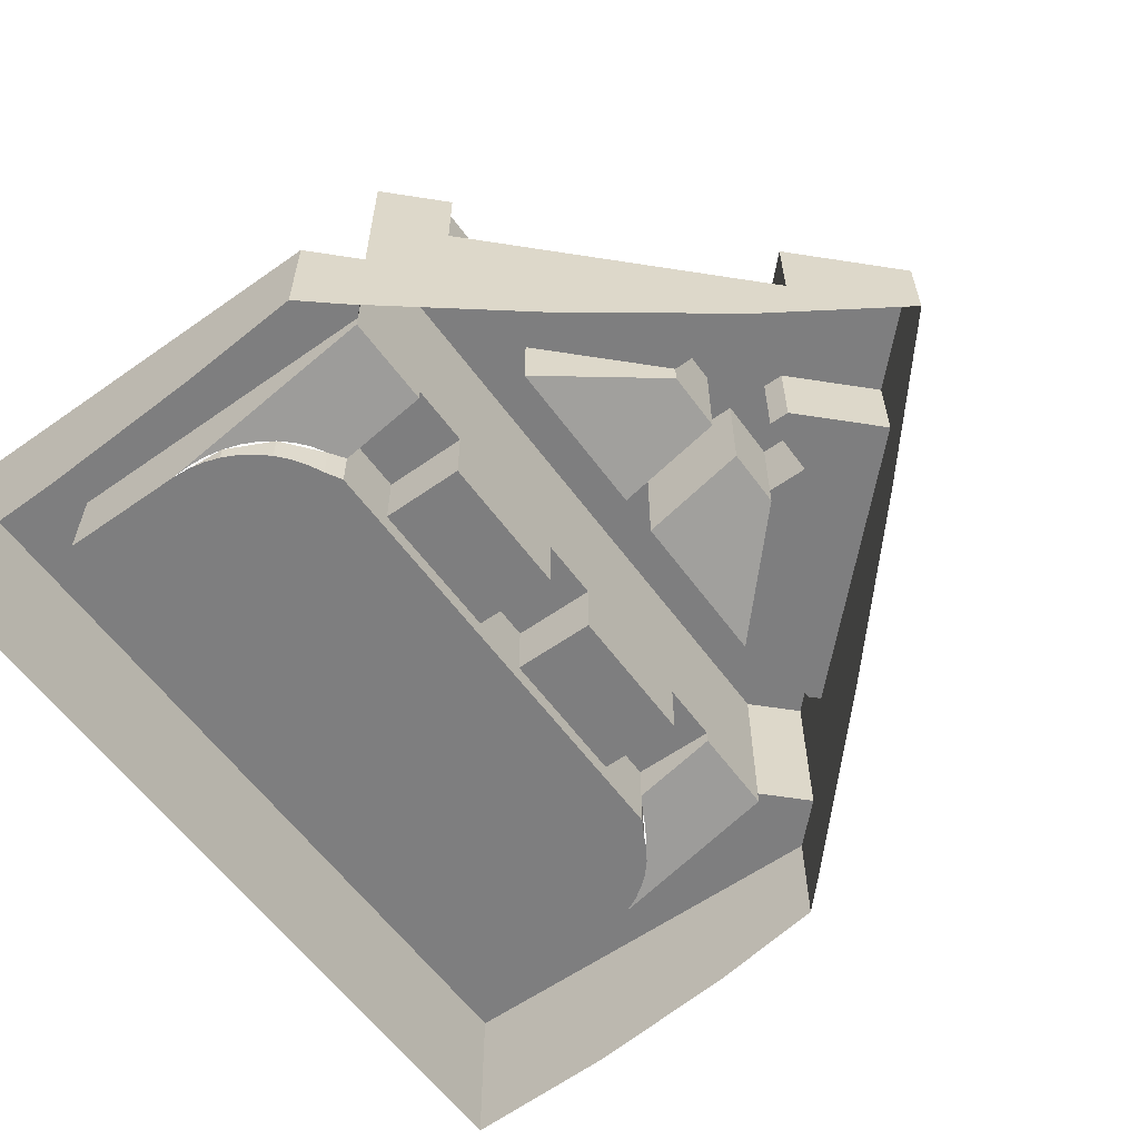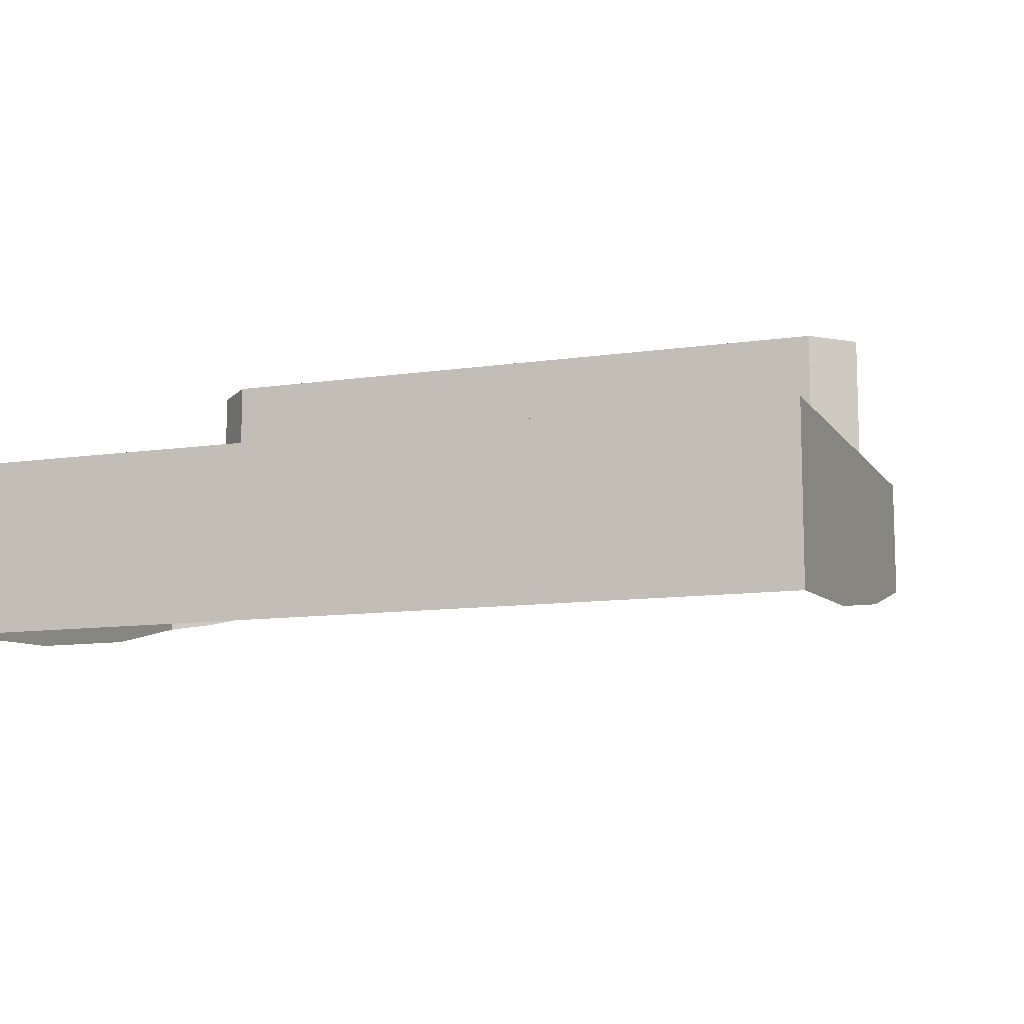
<metadata>
{"format":"obj","ext":"obj","renderer":"f3d","projection":"perspective","resolution":1024,"background":"white","views":[{"elev":-59.4,"azim":125.9,"up":"+Y"},{"elev":-10.6,"azim":20.5,"up":"+Y"}]}
</metadata>
<code>
v -1 -0.4 1
v -1 -0.8 1
v 1 -0.8 1
v 1 -0.4 1
v 0 -0.4 0.5
v 0.2 -0.4 0.5
v 0.1414 -0.4 0.3586
v 0 -0.4 0.5
v 0.1414 -0.4 0.3586
v 0 -0.4 0.3
v 0 -0.4 0.5
v 0 -0.4 0.3
v -0.1414 -0.4 0.3586
v 0 -0.4 0.5
v -0.1414 -0.4 0.3586
v -0.2 -0.4 0.5
v 0 -0.4 0.5
v -0.2 -0.4 0.5
v -0.1414 -0.4 0.6414
v 0 -0.4 0.5
v -0.1414 -0.4 0.6414
v 0 -0.4 0.7
v 0 -0.4 0.5
v 0 -0.4 0.7
v 0.1414 -0.4 0.6414
v 0 -0.4 0.5
v 0.1414 -0.4 0.6414
v 0.2 -0.4 0.5
v 0.1414 -0.4 0.3586
v 0.2 -0.4 0.5
v 0.2 -0.6 0.5
v 0.1414 -0.6 0.3586
v 0 -0.4 0.3
v 0.1414 -0.4 0.3586
v 0.1414 -0.6 0.3586
v 0 -0.6 0.3
v -0.1414 -0.4 0.3586
v 0 -0.4 0.3
v 0 -0.6 0.3
v -0.1414 -0.6 0.3586
v -0.2 -0.4 0.5
v -0.1414 -0.4 0.3586
v -0.1414 -0.6 0.3586
v -0.2 -0.6 0.5
v -0.1414 -0.4 0.6414
v -0.2 -0.4 0.5
v -0.2 -0.6 0.5
v -0.1414 -0.6 0.6414
v 0 -0.4 0.7
v -0.1414 -0.4 0.6414
v -0.1414 -0.6 0.6414
v 0 -0.6 0.7
v 0.1414 -0.4 0.6414
v 0 -0.4 0.7
v 0 -0.6 0.7
v 0.1414 -0.6 0.6414
v 0.2 -0.4 0.5
v 0.1414 -0.4 0.6414
v 0.1414 -0.6 0.6414
v 0.2 -0.6 0.5
v 0.8 -0.6 0.8
v 0.8 -0.6 0.5
v -0.8 -0.6 0.5
v -0.8 -0.6 0.8
v -0.8 -0.6 0.8
v -0.8 -0.6 0.5
v -0.8 -0.4 0.5
v -0.8 -0.4 0.8
v 0.8 -0.6 0.5
v 0.8 -0.6 0.8
v 0.8 -0.4 0.8
v 0.8 -0.4 0.5
v 0.8 -0.6 0.8
v -0.8 -0.6 0.8
v -0.8 -0.4 0.8
v 0.8 -0.4 0.8
v -0.8 -0.6 0.5
v -0.7974 -0.6 0.4608
v -0.7898 -0.6 0.4224
v -0.8 -0.6 0.5
v -0.7898 -0.6 0.4224
v -0.7772 -0.6 0.3852
v -0.8 -0.6 0.5
v -0.7772 -0.6 0.3852
v -0.7598 -0.6 0.35
v -0.8 -0.6 0.5
v -0.7598 -0.6 0.35
v -0.738 -0.6 0.3174
v -0.8 -0.6 0.5
v -0.738 -0.6 0.3174
v -0.7121 -0.6 0.2879
v -0.8 -0.6 0.5
v -0.7121 -0.6 0.2879
v -0.6826 -0.6 0.262
v -0.8 -0.6 0.5
v -0.6826 -0.6 0.262
v -0.65 -0.6 0.2402
v -0.8 -0.6 0.5
v -0.65 -0.6 0.2402
v -0.6148 -0.6 0.2228
v 0.8 -0.6 0.5
v 0.7974 -0.6 0.4608
v 0.7898 -0.6 0.4224
v 0.8 -0.6 0.5
v 0.7898 -0.6 0.4224
v 0.7772 -0.6 0.3852
v 0.8 -0.6 0.5
v 0.7772 -0.6 0.3852
v 0.7598 -0.6 0.35
v 0.8 -0.6 0.5
v 0.7598 -0.6 0.35
v 0.738 -0.6 0.3174
v 0.8 -0.6 0.5
v 0.738 -0.6 0.3174
v 0.7121 -0.6 0.2879
v 0.8 -0.6 0.5
v 0.7121 -0.6 0.2879
v 0.6826 -0.6 0.262
v 0.8 -0.6 0.5
v 0.6826 -0.6 0.262
v 0.65 -0.6 0.2402
v 0.8 -0.6 0.5
v 0.65 -0.6 0.2402
v 0.6148 -0.6 0.2228
v -0.7772 -0.5617 0.3852
v -0.7772 -0.6 0.3852
v -0.8 -0.6 0.5
v -0.7772 -0.5617 0.3852
v -0.7121 -0.5293 0.2879
v -0.7121 -0.6 0.2879
v -0.7772 -0.6 0.3852
v -0.7121 -0.5293 0.2879
v -0.6148 -0.5076 0.2228
v -0.6148 -0.6 0.2228
v -0.7121 -0.6 0.2879
v 0.7772 -0.5617 0.3852
v 0.7772 -0.6 0.3852
v 0.8 -0.6 0.5
v 0.7772 -0.5617 0.3852
v 0.7121 -0.5293 0.2879
v 0.7121 -0.6 0.2879
v 0.7772 -0.6 0.3852
v 0.7121 -0.5293 0.2879
v 0.6148 -0.5076 0.2228
v 0.6148 -0.6 0.2228
v 0.7121 -0.6 0.2879
v -0.8 -0.5 0.2
v -0.7974 -0.5869 0.4608
v -0.8 -0.6 0.5
v -0.8 -0.5 0.2
v -0.7898 -0.5741 0.4224
v -0.7974 -0.5869 0.4608
v -0.8 -0.5 0.2
v -0.7772 -0.5617 0.3852
v -0.7898 -0.5741 0.4224
v -0.8 -0.5 0.2
v -0.7598 -0.55 0.35
v -0.7772 -0.5617 0.3852
v -0.8 -0.5 0.2
v -0.738 -0.5391 0.3174
v -0.7598 -0.55 0.35
v -0.8 -0.5 0.2
v -0.7121 -0.5293 0.2879
v -0.738 -0.5391 0.3174
v -0.8 -0.5 0.2
v -0.6826 -0.5207 0.262
v -0.7121 -0.5293 0.2879
v -0.8 -0.5 0.2
v -0.65 -0.5134 0.2402
v -0.6826 -0.5207 0.262
v -0.8 -0.5 0.2
v -0.6148 -0.5076 0.2228
v -0.65 -0.5134 0.2402
v 0.8 -0.5 0.2
v 0.7974 -0.5869 0.4608
v 0.8 -0.6 0.5
v 0.8 -0.5 0.2
v 0.7898 -0.5741 0.4224
v 0.7974 -0.5869 0.4608
v 0.8 -0.5 0.2
v 0.7772 -0.5617 0.3852
v 0.7898 -0.5741 0.4224
v 0.8 -0.5 0.2
v 0.7598 -0.55 0.35
v 0.7772 -0.5617 0.3852
v 0.8 -0.5 0.2
v 0.738 -0.5391 0.3174
v 0.7598 -0.55 0.35
v 0.8 -0.5 0.2
v 0.7121 -0.5293 0.2879
v 0.738 -0.5391 0.3174
v 0.8 -0.5 0.2
v 0.6826 -0.5207 0.262
v 0.7121 -0.5293 0.2879
v 0.8 -0.5 0.2
v 0.65 -0.5134 0.2402
v 0.6826 -0.5207 0.262
v 0.8 -0.5 0.2
v 0.6148 -0.5076 0.2228
v 0.65 -0.5134 0.2402
v -0.075 -0.55 0.2
v -0.075 -0.55 0
v -0.425 -0.55 0
v -0.425 -0.55 0.2
v -0.075 -0.55 0.2
v -0.425 -0.55 0.2
v -0.425 -0.6 0.2
v -0.075 -0.6 0.2
v 0.425 -0.55 0.2
v 0.425 -0.55 0
v 0.075 -0.55 0
v 0.075 -0.55 0.2
v 0.425 -0.55 0.2
v 0.075 -0.55 0.2
v 0.075 -0.6 0.2
v 0.425 -0.6 0.2
v -0.425 -0.4 0
v -0.575 -0.4 0
v -0.575 -0.4 0.2
v -0.425 -0.4 0.2
v -0.425 -0.4 0
v -0.425 -0.4 0.2
v -0.425 -0.55 0.2
v -0.425 -0.55 0
v 0.075 -0.4 0.2
v 0.075 -0.4 0
v -0.075 -0.4 0
v -0.075 -0.4 0.2
v -0.075 -0.4 0.2
v -0.075 -0.4 0
v -0.075 -0.55 0
v -0.075 -0.55 0.2
v 0.075 -0.4 0
v 0.075 -0.4 0.2
v 0.075 -0.55 0.2
v 0.075 -0.55 0
v 0.075 -0.4 0.2
v -0.075 -0.4 0.2
v -0.075 -0.55 0.2
v 0.075 -0.55 0.2
v 0.425 -0.4 0
v 0.575 -0.4 0
v 0.575 -0.4 0.2
v 0.425 -0.4 0.2
v 0.425 -0.4 0
v 0.425 -0.4 0.2
v 0.425 -0.55 0.2
v 0.425 -0.55 0
v -0.075 -0.4 0
v -0.425 -0.4 0
v -0.425 -0.55 0
v -0.075 -0.55 0
v 0.425 -0.4 0
v 0.075 -0.4 0
v 0.075 -0.55 0
v 0.425 -0.55 0
v -0.8 -0.4333 0
v -0.575 -0.4333 0
v -0.575 -0.5 0.2
v -0.8 -0.5 0.2
v -0.575 -0.4 0
v -0.575 -0.4333 0
v -0.8 -0.4333 0
v -0.8 -0.4 0
v 0.575 -0.4333 0
v 0.8 -0.4333 0
v 0.8 -0.5 0.2
v 0.575 -0.5 0.2
v 0.8 -0.4 0
v 0.8 -0.4333 0
v 0.575 -0.4333 0
v 0.575 -0.4 0
v -0.9 0 -0.1
v -0.8 0 0
v -0.8 -0.4 0
v -0.9 -0.4 -0.1
v 0.9 0 -0.1
v 0.8 0 0
v 0.8 -0.4 0
v 0.9 -0.4 -0.1
v 0.05 0 -0.2
v -0.05 0 -0.2
v -0.05 0 -0.45
v 0.05 0 -0.45
v -0.2 0 -0.55
v -0.05 0 -0.55
v -0.05 0 -0.45
v -0.2 0 -0.45
v -0.2 0 -0.55
v -0.2 -0.2 -0.55
v -0.05 -0.2 -0.55
v -0.05 0 -0.55
v -0.2 0 -0.55
v -0.2 0 -0.45
v -0.2 -0.2 -0.45
v -0.2 -0.2 -0.55
v 0.2 0 -0.55
v 0.05 0 -0.55
v 0.05 0 -0.45
v 0.2 0 -0.45
v 0.2 0 -0.55
v 0.2 -0.2 -0.55
v 0.05 -0.2 -0.55
v 0.05 0 -0.55
v 0.2 0 -0.55
v 0.2 0 -0.45
v 0.2 -0.2 -0.45
v 0.2 -0.2 -0.55
v 0.05 0 -0.6
v -0.05 0 -0.6
v -0.05 0 -0.55
v 0.05 0 -0.55
v 0.05 0 -0.6
v 0.05 0 -0.55
v 0.05 -0.2 -0.55
v 0.05 -0.2 -0.6
v -0.05 0 -0.55
v -0.05 0 -0.6
v -0.05 -0.2 -0.6
v -0.05 -0.2 -0.55
v -0.225 -0.2 -0.775
v -0.05 -0.2 -0.6
v -0.05 0 -0.6
v -0.225 0 -0.775
v 0.225 -0.2 -0.775
v 0.05 -0.2 -0.6
v 0.05 0 -0.6
v 0.225 0 -0.775
v 0 0 -1
v -0.225 0 -0.775
v -0.225 -0.2 -0.775
v 0 -0.2 -1
v 0 0 -1
v 0 -0.2 -1
v 0.225 -0.2 -0.775
v 0.225 0 -0.775
v -0.425 -0.6 0.2
v -0.8 -0.6 0.5
v -0.075 -0.6 0.2
v 0.075 -0.6 0.2
v -0.075 -0.6 0.2
v -0.8 -0.6 0.5
v 0.8 -0.6 0.5
v 0.075 -0.6 0.2
v 0.8 -0.6 0.5
v 0.425 -0.6 0.2
v 0.6148 -0.6 0.2228
v 0.575 -0.6 0.2
v 0.425 -0.6 0.2
v 0.8 -0.6 0.5
v -0.425 -0.6 0.2
v -0.575 -0.6 0.2
v -0.6148 -0.6 0.2228
v -0.8 -0.6 0.5
v -0.6148 -0.5076 0.2228
v -0.6148 -0.6 0.2228
v -0.575 -0.6 0.2
v -0.575 -0.5 0.2
v -0.575 -0.6 0.2
v -0.425 -0.6 0.2
v -0.425 -0.55 0.2
v -0.575 -0.5 0.2
v -0.075 -0.55 0.2
v -0.075 -0.6 0.2
v 0.075 -0.6 0.2
v 0.075 -0.55 0.2
v 0.575 -0.5 0.2
v 0.425 -0.55 0.2
v 0.425 -0.6 0.2
v 0.575 -0.6 0.2
v 0.575 -0.5 0.2
v 0.575 -0.6 0.2
v 0.6148 -0.6 0.2228
v 0.6148 -0.5076 0.2228
v -0.575 -0.5 0.2
v -0.8 -0.5 0.2
v -0.6148 -0.5076 0.2228
v 0.6148 -0.5076 0.2228
v 0.8 -0.5 0.2
v 0.575 -0.5 0.2
v -0.8 -0.6 0.5
v -0.8 -0.5 0.2
v -0.8 -0.4 0
v -0.8 -0.4 0.5
v -0.8 -0.4 0
v -0.8 -0.5 0.2
v -0.8 -0.4333 0
v -0.575 -0.4 0.2
v -0.575 -0.4 0
v -0.575 -0.4333 0
v -0.575 -0.5 0.2
v -0.425 -0.4 0.2
v -0.575 -0.4 0.2
v -0.575 -0.5 0.2
v -0.425 -0.55 0.2
v 0.425 -0.55 0.2
v 0.575 -0.5 0.2
v 0.575 -0.4 0.2
v 0.425 -0.4 0.2
v 0.575 -0.5 0.2
v 0.575 -0.4333 0
v 0.575 -0.4 0
v 0.575 -0.4 0.2
v 0.8 -0.4 0
v 0.8 -0.5 0.2
v 0.8 -0.6 0.5
v 0.8 -0.4 0.5
v 0.8 -0.5 0.2
v 0.8 -0.4 0
v 0.8 -0.4333 0
v -0.575 -0.4 0
v -0.8 0 0
v -0.8 -0.4 0
v -0.425 -0.4 0
v -0.8 0 0
v -0.575 -0.4 0
v -0.8 0 0
v -0.425 -0.4 0
v -0.075 -0.4 0
v -0.8 0 0
v -0.075 -0.4 0
v 0.075 -0.4 0
v 0.8 0 0
v 0.8 0 0
v 0.075 -0.4 0
v 0.425 -0.4 0
v 0.8 0 0
v 0.425 -0.4 0
v 0.575 -0.4 0
v 0.8 0 0
v 0.575 -0.4 0
v 0.8 -0.4 0
v 0.8 -0.4 0.8
v -0.8 -0.4 0.8
v -1 -0.4 1
v 1 -0.4 1
v -0.8 -0.4 0.8
v -0.8 -0.4 0.5
v -1 -0.4 0
v -1 -0.4 1
v 0.8 -0.4 0
v 0.8 -0.4 0.5
v 1 -0.4 1
v 1 -0.4 0
v 0.8 -0.4 0.5
v 0.8 -0.4 0.8
v 1 -0.4 1
v -0.8 -0.4 0.5
v -0.8 -0.4 0
v -0.9 -0.4 -0.1
v -1 -0.4 0
v 0.9 -0.4 -0.1
v 0.8 -0.4 0
v 1 -0.4 0
v -0.8 0 0
v -0.7523 0 -0.2
v -0.7762 0 -0.2238
v -0.9 0 -0.1
v -0.8 0 0
v -0.05 0 -0.2
v -0.7523 0 -0.2
v -0.8 0 0
v 0.8 0 0
v 0.05 0 -0.2
v -0.05 0 -0.2
v 0.8 0 0
v 0.7523 0 -0.2
v 0.05 0 -0.2
v 0.7762 0 -0.2238
v 0.7523 0 -0.2
v 0.8 0 0
v 0.9 0 -0.1
v -0.7523 0 -0.2
v -0.45 -0.2 -0.2
v -0.7523 -0.2 -0.2
v -0.7523 -0.2 -0.2
v -0.7762 -0.2 -0.2238
v -0.7762 0 -0.2238
v -0.7523 0 -0.2
v -0.7523 0 -0.2
v -0.05 0 -0.2
v -0.05 -0.35 -0.2
v -0.45 -0.2 -0.2
v -0.05 -0.35 -0.2
v -0.45 -0.35 -0.2
v -0.45 -0.2 -0.2
v 0.05 -0.35 -0.2
v 0.45 -0.2 -0.2
v 0.45 -0.35 -0.2
v 0.05 -0.35 -0.2
v 0.05 0 -0.2
v 0.7523 0 -0.2
v 0.45 -0.2 -0.2
v 0.7523 -0.2 -0.2
v 0.45 -0.2 -0.2
v 0.7523 0 -0.2
v 0.7523 -0.2 -0.2
v 0.7523 0 -0.2
v 0.7762 0 -0.2238
v 0.7762 -0.2 -0.2238
v -0.2 -0.2 -0.55
v -0.225 -0.2 -0.775
v -0.7762 -0.2 -0.2238
v -0.7523 -0.2 -0.2
v -0.2 -0.2 -0.55
v -0.05 -0.2 -0.55
v -0.05 -0.2 -0.6
v -0.225 -0.2 -0.775
v -0.2 -0.2 -0.55
v -0.7523 -0.2 -0.2
v -0.45 -0.2 -0.2
v -0.2 -0.2 -0.45
v 0.2 -0.2 -0.55
v 0.2 -0.2 -0.45
v 0.45 -0.2 -0.2
v 0.7523 -0.2 -0.2
v 0.2 -0.2 -0.55
v 0.225 -0.2 -0.775
v 0.05 -0.2 -0.6
v 0.05 -0.2 -0.55
v 0.2 -0.2 -0.55
v 0.7523 -0.2 -0.2
v 0.7762 -0.2 -0.2238
v 0.225 -0.2 -0.775
v -0.45 -0.2 -0.2
v -0.45 -0.35 -0.2
v -0.2 -0.25 -0.45
v -0.2 -0.2 -0.45
v 0.45 -0.35 -0.2
v 0.45 -0.2 -0.2
v 0.2 -0.2 -0.45
v 0.2 -0.25 -0.45
v -0.05 -0.35 -0.2
v -0.05 -0.25 -0.45
v -0.2 -0.25 -0.45
v -0.45 -0.35 -0.2
v -0.05 -0.35 -0.2
v -0.05 0 -0.2
v -0.05 0 -0.45
v -0.05 -0.25 -0.45
v 0.05 -0.35 -0.2
v 0.05 -0.25 -0.45
v 0.05 0 -0.45
v 0.05 0 -0.2
v 0.05 -0.35 -0.2
v 0.45 -0.35 -0.2
v 0.2 -0.25 -0.45
v 0.05 -0.25 -0.45
v -0.05 -0.25 -0.45
v -0.2 -0.2 -0.45
v -0.2 -0.25 -0.45
v -0.05 -0.25 -0.45
v -0.05 0 -0.45
v -0.2 0 -0.45
v -0.2 -0.2 -0.45
v 0.05 -0.25 -0.45
v 0.2 -0.2 -0.45
v 0.2 0 -0.45
v 0.05 0 -0.45
v 0.05 -0.25 -0.45
v 0.2 -0.25 -0.45
v 0.2 -0.2 -0.45
v -0.05 0 -0.45
v 0.05 0 -0.45
v 0.05 0 -0.55
v -0.05 0 -0.55
v -0.225 0 -0.775
v -0.05 0 -0.6
v 0.05 0 -0.6
v 0.225 0 -0.775
v -0.225 0 -0.775
v 0.225 0 -0.775
v 0 0 -1
v -1 -0.8 1
v -1 -0.4 1
v -1 -0.7302 0.268
v -1 -0.7826 0.6308
v -1 -0.4 0
v -1 -0.6643 0
v -1 -0.7302 0.268
v -1 -0.4 1
v -1 -0.6643 0
v -1 -0.4 0
v -0.9 -0.4 -0.1
v -0.9176 -0.6441 -0.0824
v -0.9 -0.4 -0.1
v -0.7762 -0.2 -0.2238
v -0.5858 -0.5255 -0.4142
v -0.9176 -0.6441 -0.0824
v -0.9 -0.4 -0.1
v -0.9 0 -0.1
v -0.7762 0 -0.2238
v -0.7762 -0.2 -0.2238
v -0.2782 -0.3766 -0.7218
v -0.5858 -0.5255 -0.4142
v -0.7762 -0.2 -0.2238
v -0.225 -0.2 -0.775
v -0.2782 -0.3766 -0.7218
v -0.225 -0.2 -0.775
v 0 -0.2 -1
v 1 -0.7302 0.268
v 1 -0.4 1
v 1 -0.8 1
v 1 -0.7826 0.6308
v 1 -0.7302 0.268
v 1 -0.6643 0
v 1 -0.4 0
v 1 -0.4 1
v 0.9 -0.4 -0.1
v 1 -0.4 0
v 1 -0.6643 0
v 0.9176 -0.6441 -0.0824
v 0.7762 0 -0.2238
v 0.9 0 -0.1
v 0.9 -0.4 -0.1
v 0.7762 -0.2 -0.2238
v 0.5858 -0.5255 -0.4142
v 0.7762 -0.2 -0.2238
v 0.9 -0.4 -0.1
v 0.9176 -0.6441 -0.0824
v 0.7762 -0.2 -0.2238
v 0.5858 -0.5255 -0.4142
v 0.2782 -0.3766 -0.7218
v 0.225 -0.2 -0.775
v 0.225 -0.2 -0.775
v 0.2782 -0.3766 -0.7218
v 0 -0.2 -1
g mesh7332735
f 1 2 3
f 3 4 1
g mesh7332740
f 5 6 7
f 8 9 10
f 11 12 13
f 14 15 16
f 17 18 19
f 20 21 22
f 23 24 25
f 26 27 28
g mesh7332742
f 29 30 31
f 31 32 29
f 33 34 35
f 35 36 33
f 37 38 39
f 39 40 37
f 41 42 43
f 43 44 41
f 45 46 47
f 47 48 45
f 49 50 51
f 51 52 49
f 53 54 55
f 55 56 53
f 57 58 59
f 59 60 57
g mesh7332745
f 61 62 63
f 63 64 61
g mesh7332746
f 65 66 67
f 67 68 65
g mesh7332747
f 69 70 71
f 71 72 69
g mesh7332748
f 73 74 75
f 75 76 73
g mesh7332750
f 77 79 78
f 80 82 81
f 83 85 84
f 86 88 87
f 89 91 90
f 92 94 93
f 95 97 96
f 98 100 99
g mesh7332752
f 101 102 103
f 104 105 106
f 107 108 109
f 110 111 112
f 113 114 115
f 116 117 118
f 119 120 121
f 122 123 124
g mesh7332754
f 125 127 126
f 128 130 129
f 130 128 131
f 132 134 133
f 134 132 135
g mesh7332755
f 136 137 138
f 139 140 141
f 141 142 139
f 143 144 145
f 145 146 143
g mesh7332756
f 147 149 148
f 150 152 151
f 153 155 154
f 156 158 157
f 159 161 160
f 162 164 163
f 165 167 166
f 168 170 169
f 171 173 172
g mesh7332758
f 174 175 176
f 177 178 179
f 180 181 182
f 183 184 185
f 186 187 188
f 189 190 191
f 192 193 194
f 195 196 197
f 198 199 200
g mesh7332764
f 201 202 203
f 203 204 201
f 205 206 207
f 207 208 205
g mesh7332766
f 209 210 211
f 211 212 209
f 213 214 215
f 215 216 213
g mesh7332768
f 217 218 219
f 219 220 217
f 221 222 223
f 223 224 221
g mesh7332770
f 225 226 227
f 227 228 225
g mesh7332771
f 229 230 231
f 231 232 229
g mesh7332772
f 233 234 235
f 235 236 233
g mesh7332773
f 237 238 239
f 239 240 237
g mesh7332775
f 241 243 242
f 243 241 244
f 245 247 246
f 247 245 248
g mesh7332777
f 249 250 251
f 251 252 249
g mesh7332779
f 253 254 255
f 255 256 253
g mesh7332781
f 257 259 258
f 259 257 260
g mesh7332782
f 261 263 262
f 263 261 264
g mesh7332784
f 265 267 266
f 267 265 268
g mesh7332785
f 269 271 270
f 271 269 272
g mesh7332787
f 273 275 274
f 275 273 276
g mesh7332789
f 277 278 279
f 279 280 277
g mesh7332792
f 281 283 282
f 283 281 284
g mesh7332794
f 285 287 286
f 287 285 288
f 289 291 290
f 291 289 292
f 293 295 294
f 295 293 296
g mesh7332796
f 297 298 299
f 299 300 297
f 301 302 303
f 303 304 301
f 305 306 307
f 307 308 305
g mesh7332798
f 309 310 311
f 311 312 309
g mesh7332799
f 313 314 315
f 315 316 313
g mesh7332800
f 317 318 319
f 319 320 317
g mesh7332802
f 321 322 323
f 323 324 321
g mesh7332804
f 325 327 326
f 327 325 328
g mesh7332806
f 329 331 330
f 331 329 332
f 333 335 334
f 335 333 336
f 337 338 339
f 340 341 342
f 342 343 340
f 344 345 346
f 347 348 349
f 349 350 347
f 351 352 353
f 353 354 351
f 355 356 357
f 357 358 355
f 359 360 361
f 361 362 359
f 363 364 365
f 365 366 363
f 367 368 369
f 369 370 367
f 371 372 373
f 373 374 371
f 375 376 377
f 378 379 380
f 381 382 383
f 383 384 381
f 385 386 387
f 388 389 390
f 390 391 388
f 392 393 394
f 394 395 392
f 396 397 398
f 398 399 396
f 400 401 402
f 402 403 400
f 404 405 406
f 406 407 404
f 408 409 410
f 411 412 413
f 414 415 416
f 417 418 419
f 420 421 422
f 422 423 420
f 424 425 426
f 427 428 429
f 430 431 432
f 433 434 435
f 435 436 433
f 437 438 439
f 439 440 437
f 441 442 443
f 443 444 441
f 445 446 447
f 448 449 450
f 450 451 448
f 452 453 454
f 455 456 457
f 457 458 455
f 459 460 461
f 462 463 464
f 464 465 462
f 466 467 468
f 469 470 471
f 471 472 469
f 473 474 475
f 476 477 478
f 478 479 476
f 480 481 482
f 482 483 480
f 484 485 486
f 487 488 489
f 490 491 492
f 492 493 490
f 494 495 496
f 497 498 499
f 499 500 497
f 501 502 503
f 503 504 501
f 505 506 507
f 507 508 505
f 509 510 511
f 511 512 509
f 513 514 515
f 515 516 513
f 517 518 519
f 519 520 517
f 521 522 523
f 523 524 521
f 525 526 527
f 527 528 525
f 529 530 531
f 531 532 529
f 533 534 535
f 535 536 533
f 537 538 539
f 539 540 537
f 541 542 543
f 543 544 541
f 545 546 547
f 547 548 545
f 549 550 551
f 552 553 554
f 554 555 552
f 556 557 558
f 558 559 556
f 560 561 562
f 563 564 565
f 565 566 563
f 567 568 569
f 569 570 567
f 571 572 573
f 574 575 576
f 576 577 574
f 578 579 580
f 580 581 578
f 582 583 584
f 584 585 582
f 586 587 588
f 588 589 586
f 590 591 592
f 592 593 590
f 594 595 596
f 596 597 594
f 598 599 600
f 601 602 603
f 603 604 601
f 605 606 607
f 607 608 605
f 609 610 611
f 611 612 609
f 613 614 615
f 615 616 613
f 617 618 619
f 619 620 617
f 621 622 623
f 623 624 621
f 625 626 627

</code>
